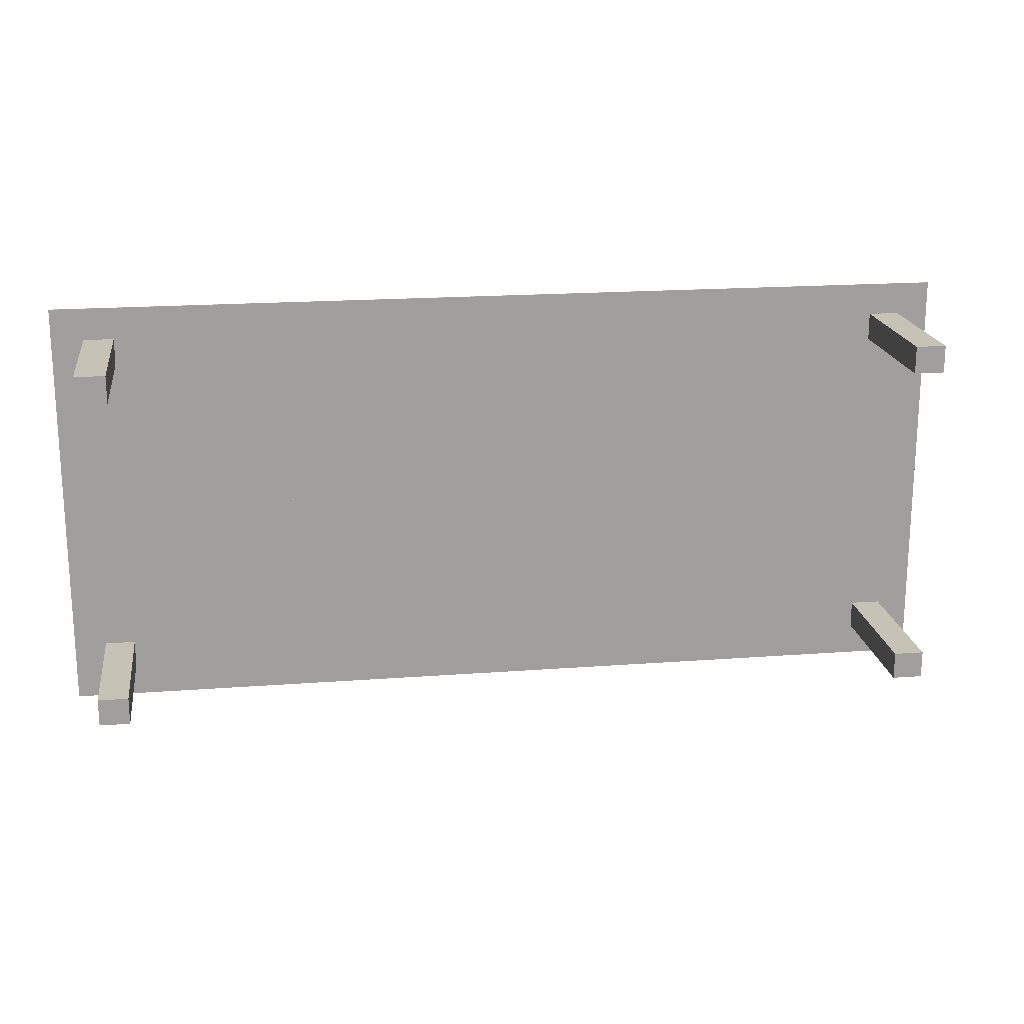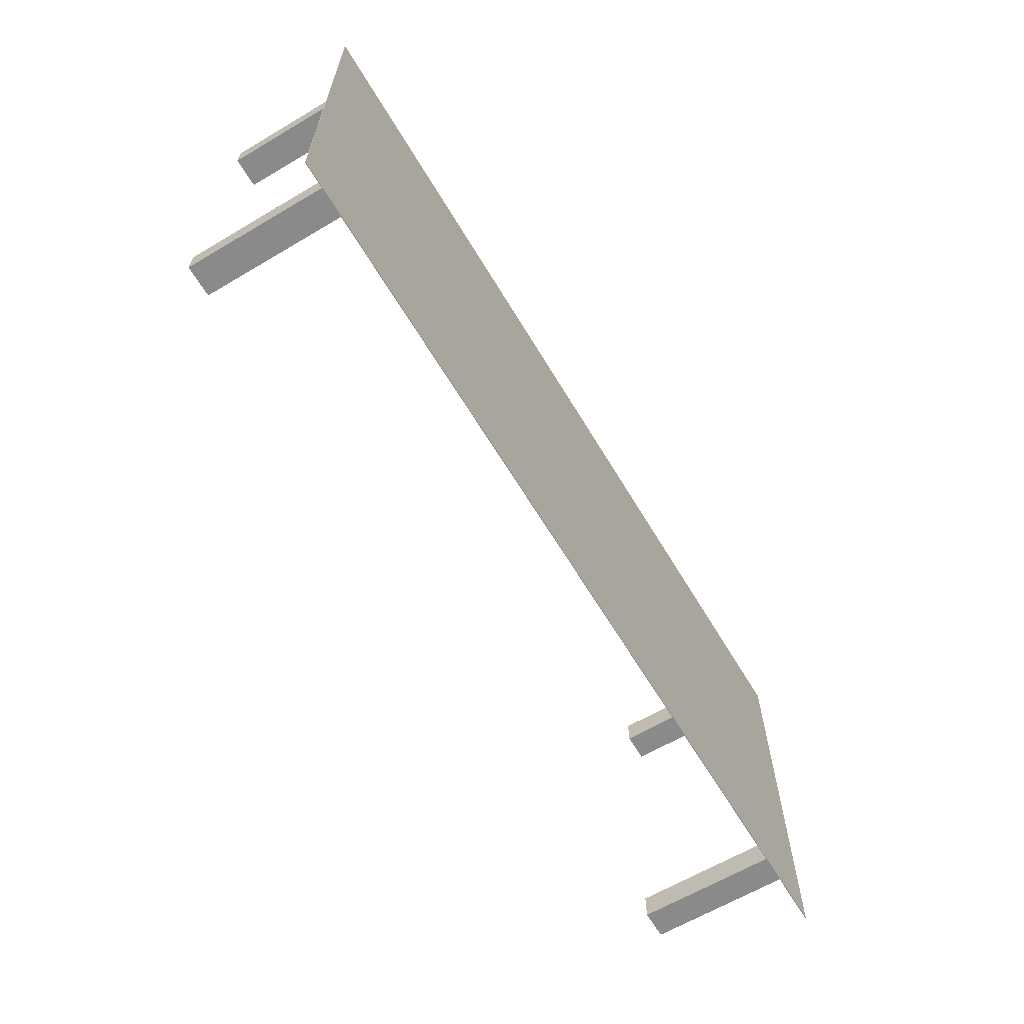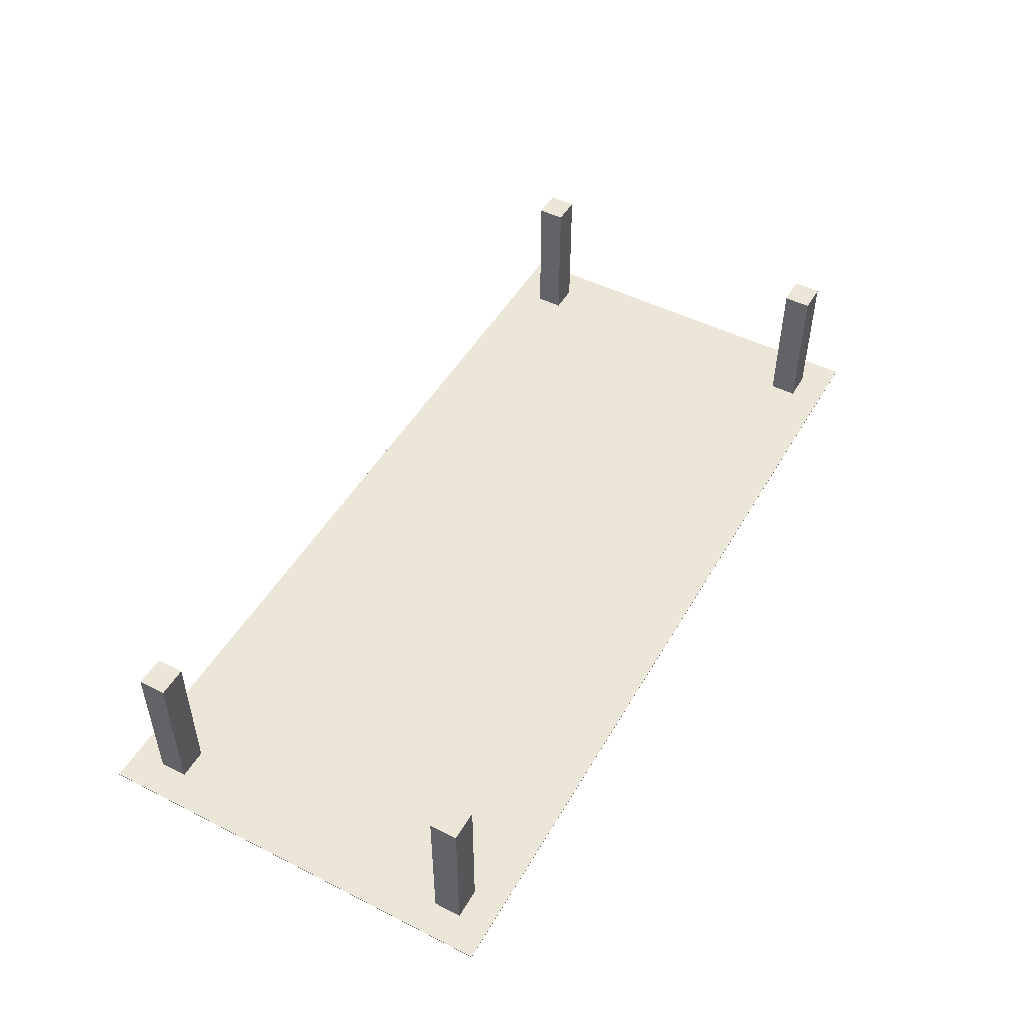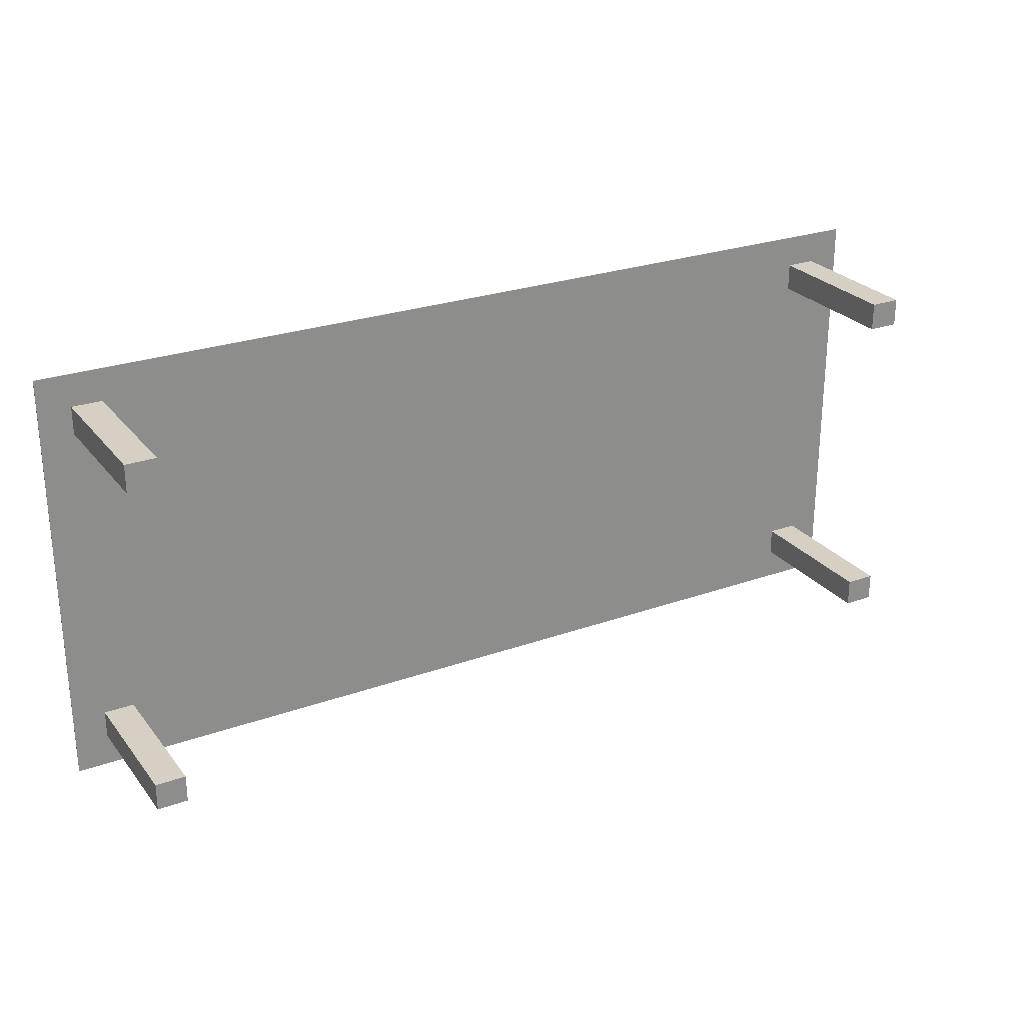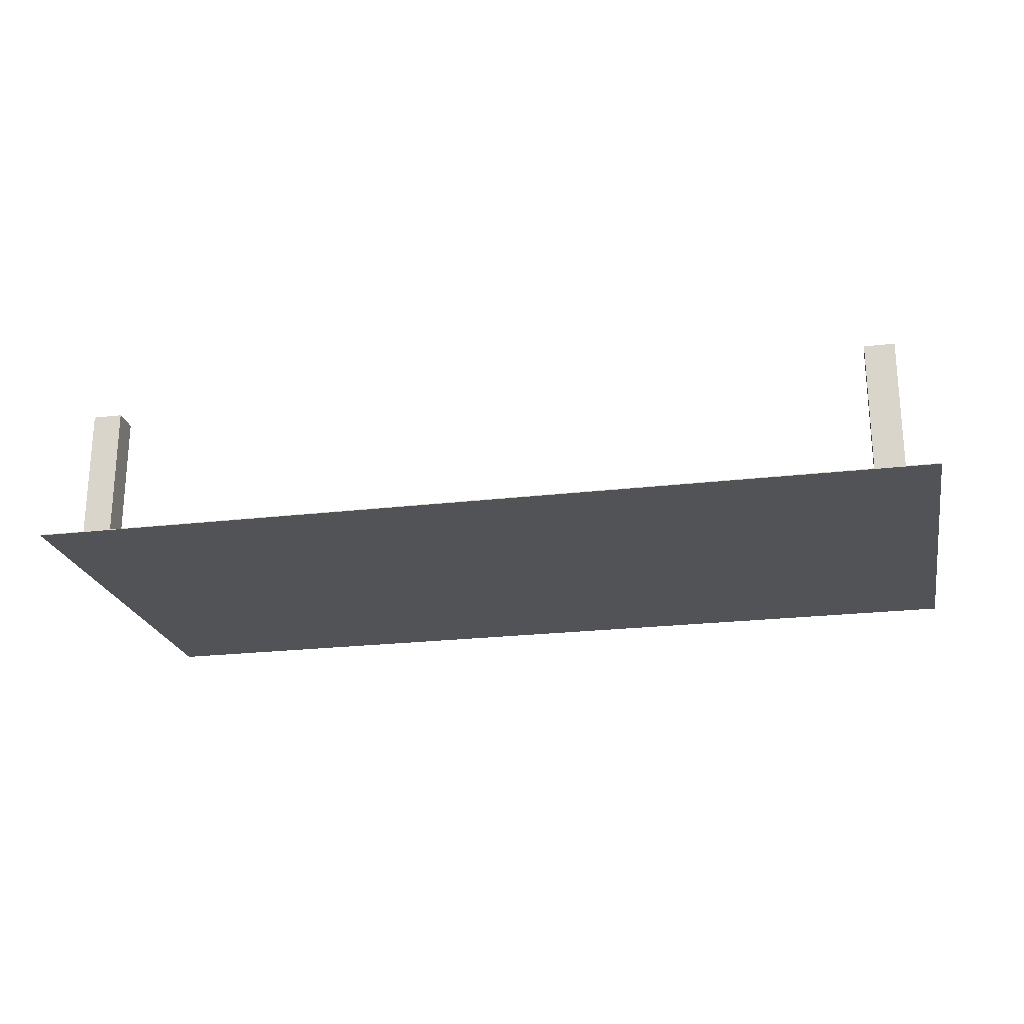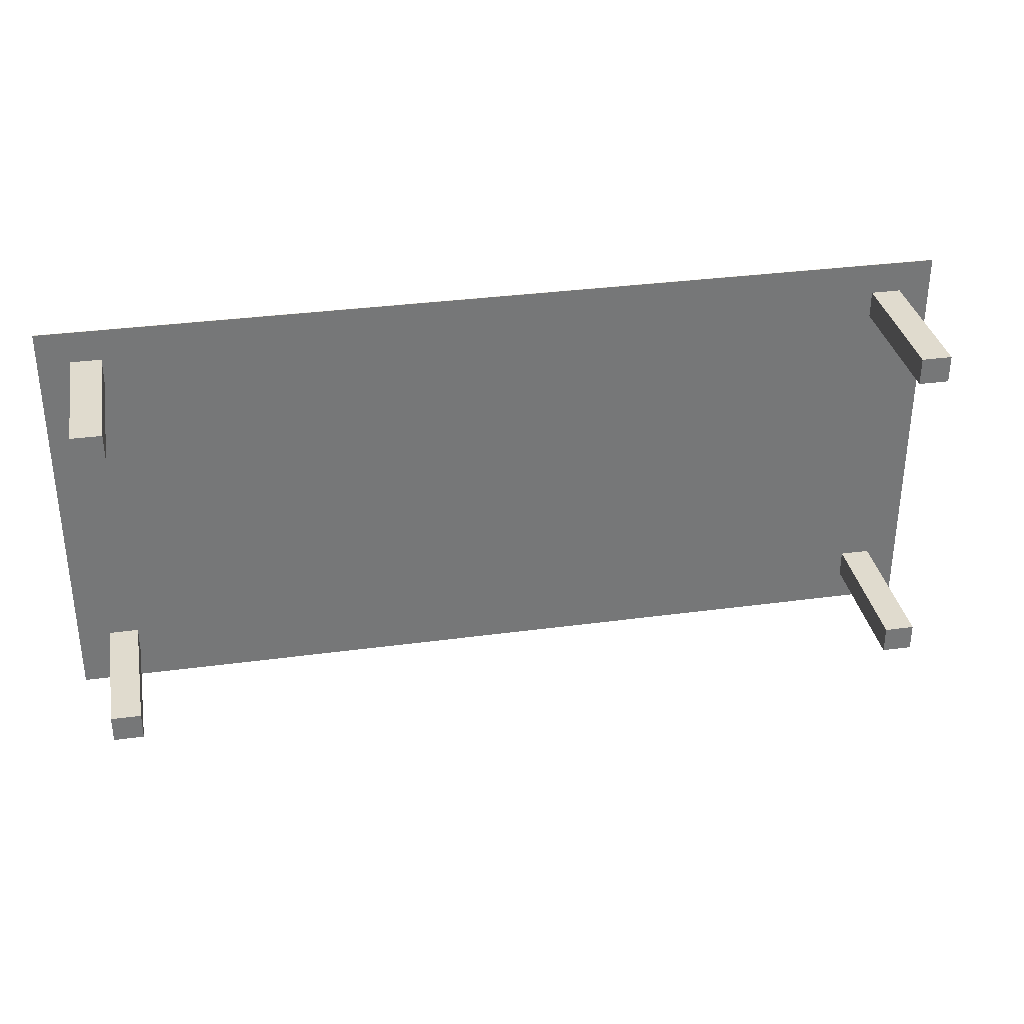
<metadata>
{"format":"obj","ext":"obj","renderer":"f3d","projection":"perspective","resolution":1024,"background":"white","views":[{"elev":18.9,"azim":-8.2,"up":"+Y"},{"elev":-63.5,"azim":120.9,"up":"+Y"},{"elev":49.1,"azim":119.2,"up":"+Z"},{"elev":26.1,"azim":-29.4,"up":"+Y"},{"elev":-22.4,"azim":-168.4,"up":"+Z"},{"elev":33.4,"azim":-10.5,"up":"+Y"}]}
</metadata>
<code>
o Table_Cube.220
v 5.527 2.55 -1.774
v 5.527 2.55 -1.782
v 5.138 2.55 -1.782
v 5.138 2.55 -1.774
v 5.527 2.161 -1.782
v 5.527 2.161 -1.774
v 5.138 2.161 -1.774
v 5.138 2.161 -1.782
v 4.777 2.55 -1.774
v 4.777 2.55 -1.782
v 4.777 2.161 -1.782
v 4.777 2.161 -1.774
v 5.527 1.832 -1.782
v 5.527 1.832 -1.774
v 5.138 1.832 -1.774
v 5.138 1.832 -1.782
v 4.777 1.832 -1.774
v 4.777 1.832 -1.782
v 5.138 2.161 0
v 4.777 2.161 0
v 5.138 1.832 0
v 4.777 1.832 0
v 0 2.55 -1.774
v 0 2.55 -1.782
v -5.527 2.55 -1.774
v -5.527 2.55 -1.782
v -5.138 2.55 -1.782
v -5.138 2.55 -1.774
v 0 2.161 -1.774
v 0 2.161 -1.782
v -5.527 2.161 -1.782
v -5.527 2.161 -1.774
v -5.138 2.161 -1.774
v -5.138 2.161 -1.782
v -4.777 2.55 -1.774
v -4.777 2.55 -1.782
v -4.777 2.161 -1.782
v -4.777 2.161 -1.774
v 0 1.832 -1.782
v -5.527 1.832 -1.782
v -5.527 1.832 -1.774
v -5.138 1.832 -1.774
v -5.138 1.832 -1.782
v 0 1.832 -1.774
v -4.777 1.832 -1.774
v -4.777 1.832 -1.782
v -5.138 2.161 0
v -4.777 2.161 0
v -5.138 1.832 0
v -4.777 1.832 0
v 5.527 0 -1.774
v 5.527 -2.55 -1.774
v 5.527 0 -1.782
v 5.527 -2.55 -1.782
v 5.138 0 -1.782
v 5.138 -2.55 -1.782
v 5.138 0 -1.774
v 5.138 -2.55 -1.774
v 5.527 -2.161 -1.782
v 5.527 -2.161 -1.774
v 5.138 -2.161 -1.774
v 5.138 -2.161 -1.782
v 4.777 0 -1.782
v 4.777 -2.55 -1.774
v 4.777 -2.55 -1.782
v 4.777 0 -1.774
v 4.777 -2.161 -1.782
v 4.777 -2.161 -1.774
v 5.527 -1.832 -1.782
v 5.527 -1.832 -1.774
v 5.138 -1.832 -1.774
v 5.138 -1.832 -1.782
v 4.777 -1.832 -1.774
v 4.777 -1.832 -1.782
v 5.138 -2.161 0
v 4.777 -2.161 0
v 5.138 -1.832 0
v 4.777 -1.832 0
v 0 0 -1.774
v 0 -2.55 -1.774
v 0 0 -1.782
v 0 -2.55 -1.782
v -5.527 0 -1.774
v -5.527 -2.55 -1.774
v -5.527 0 -1.782
v -5.527 -2.55 -1.782
v -5.138 0 -1.782
v -5.138 -2.55 -1.782
v -5.138 0 -1.774
v -5.138 -2.55 -1.774
v 0 -2.161 -1.774
v 0 -2.161 -1.782
v -5.527 -2.161 -1.782
v -5.527 -2.161 -1.774
v -5.138 -2.161 -1.774
v -5.138 -2.161 -1.782
v -4.777 0 -1.782
v -4.777 -2.55 -1.774
v -4.777 -2.55 -1.782
v -4.777 0 -1.774
v -4.777 -2.161 -1.782
v -4.777 -2.161 -1.774
v 0 -1.832 -1.782
v -5.527 -1.832 -1.782
v -5.527 -1.832 -1.774
v -5.138 -1.832 -1.774
v -5.138 -1.832 -1.782
v 0 -1.832 -1.774
v -4.777 -1.832 -1.774
v -4.777 -1.832 -1.782
v -5.138 -2.161 0
v -4.777 -2.161 0
v -5.138 -1.832 0
v -4.777 -1.832 0
f 8 3 2 5
f 5 2 1 6
f 12 9 23 29
f 10 24 23 9
f 2 3 4 1
f 6 1 4 7
f 11 10 3 8
f 18 11 8 16
f 14 6 7 15
f 17 12 29 44
f 13 5 6 14
f 16 8 5 13
f 17 15 21 22
f 39 30 11 18
f 30 24 10 11
f 3 10 9 4
f 7 4 9 12
f 81 39 18 63
f 57 15 17 66
f 55 16 13 53
f 53 13 14 51
f 66 17 44 79
f 51 14 15 57
f 63 18 16 55
f 21 19 20 22
f 15 7 19 21
f 12 17 22 20
f 7 12 20 19
f 29 30 24 23
f 34 31 26 27
f 31 32 25 26
f 38 29 23 35
f 36 35 23 24
f 26 25 28 27
f 32 33 28 25
f 37 34 27 36
f 46 43 34 37
f 41 42 33 32
f 45 44 29 38
f 40 41 32 31
f 43 40 31 34
f 44 39 30 29
f 45 50 49 42
f 39 46 37 30
f 30 37 36 24
f 27 28 35 36
f 33 38 35 28
f 81 97 46 39
f 89 100 45 42
f 79 81 39 44
f 87 85 40 43
f 85 83 41 40
f 100 79 44 45
f 83 89 42 41
f 97 87 43 46
f 49 50 48 47
f 42 49 47 33
f 38 48 50 45
f 33 47 48 38
f 62 59 54 56
f 59 60 52 54
f 68 91 80 64
f 55 57 51 53
f 65 64 80 82
f 54 52 58 56
f 63 66 57 55
f 60 61 58 52
f 67 62 56 65
f 74 72 62 67
f 70 71 61 60
f 73 108 91 68
f 69 70 60 59
f 72 69 59 62
f 73 78 77 71
f 103 74 67 92
f 92 67 65 82
f 81 79 66 63
f 56 58 64 65
f 61 68 64 58
f 81 63 74 103
f 57 66 73 71
f 55 53 69 72
f 53 51 70 69
f 66 79 108 73
f 51 57 71 70
f 63 55 72 74
f 77 78 76 75
f 71 77 75 61
f 68 76 78 73
f 61 75 76 68
f 91 80 82 92
f 96 88 86 93
f 93 86 84 94
f 102 98 80 91
f 87 85 83 89
f 99 82 80 98
f 86 88 90 84
f 97 87 89 100
f 94 84 90 95
f 101 99 88 96
f 110 101 96 107
f 105 94 95 106
f 109 102 91 108
f 104 93 94 105
f 107 96 93 104
f 108 91 92 103
f 109 106 113 114
f 103 92 101 110
f 92 82 99 101
f 81 97 100 79
f 88 99 98 90
f 95 90 98 102
f 81 103 110 97
f 89 106 109 100
f 79 108 103 81
f 87 107 104 85
f 85 104 105 83
f 100 109 108 79
f 83 105 106 89
f 97 110 107 87
f 113 111 112 114
f 106 95 111 113
f 102 109 114 112
f 95 102 112 111

</code>
